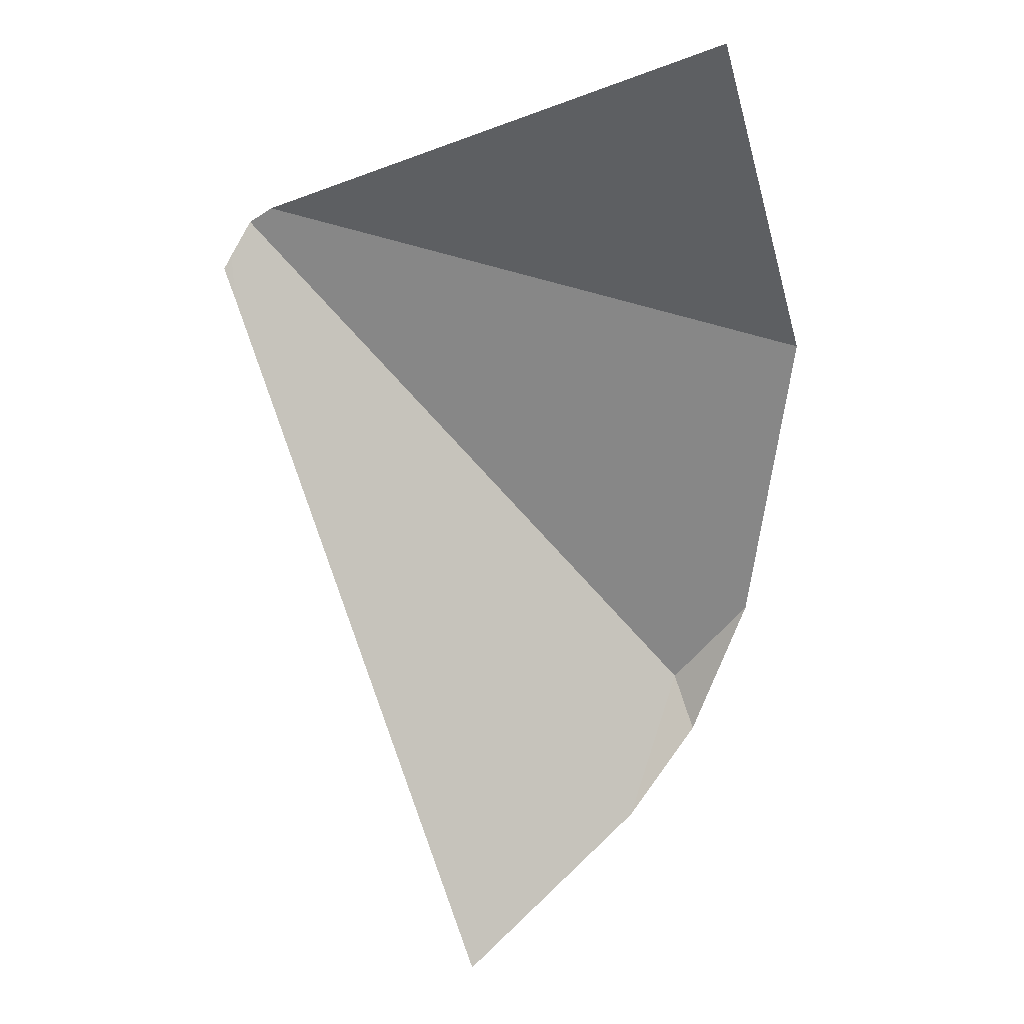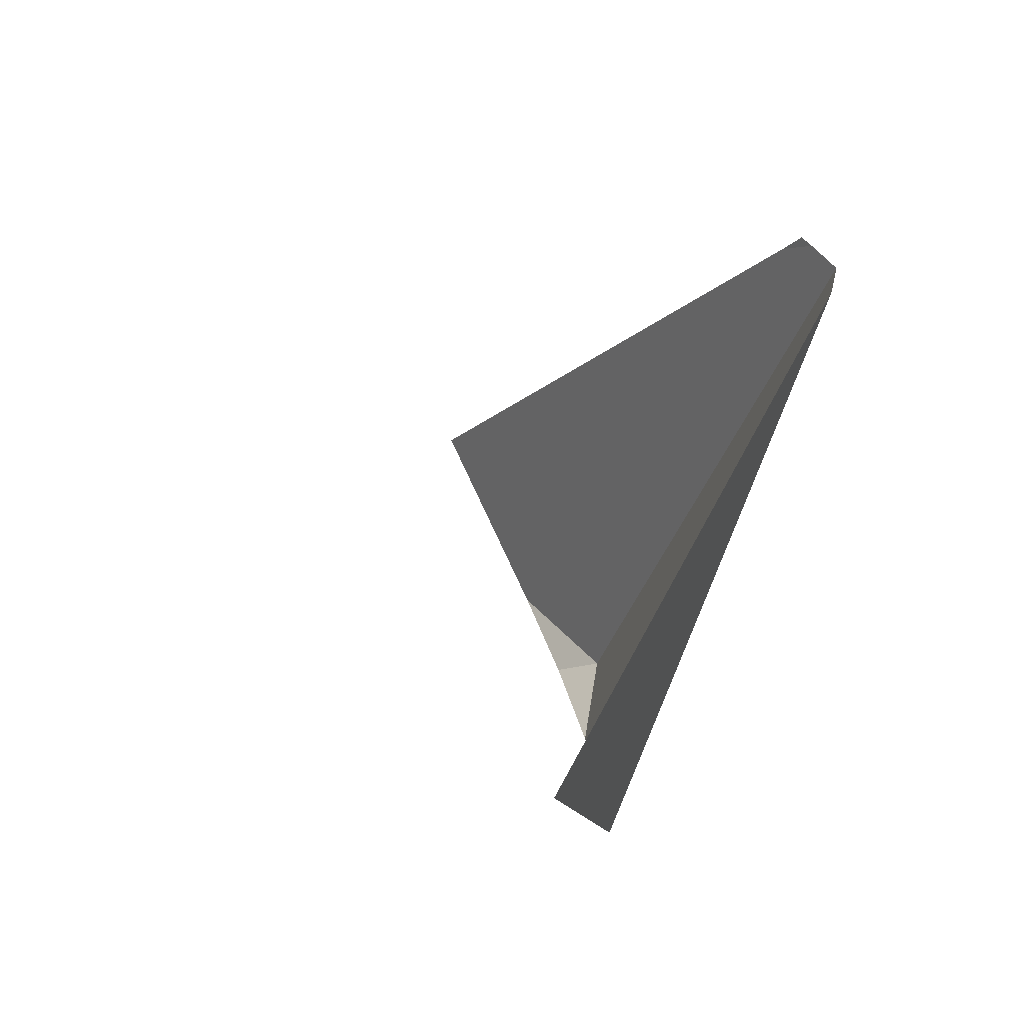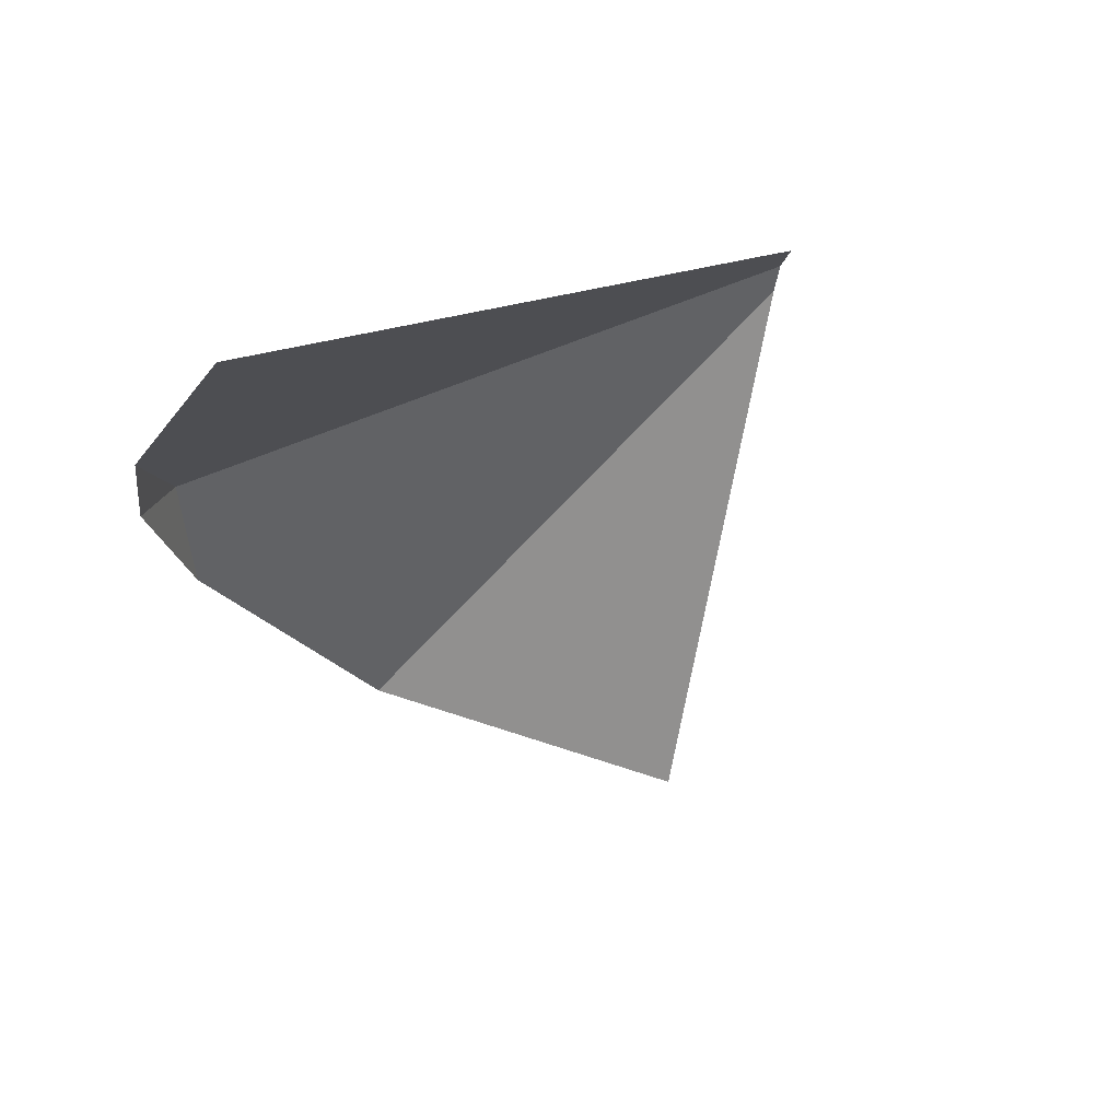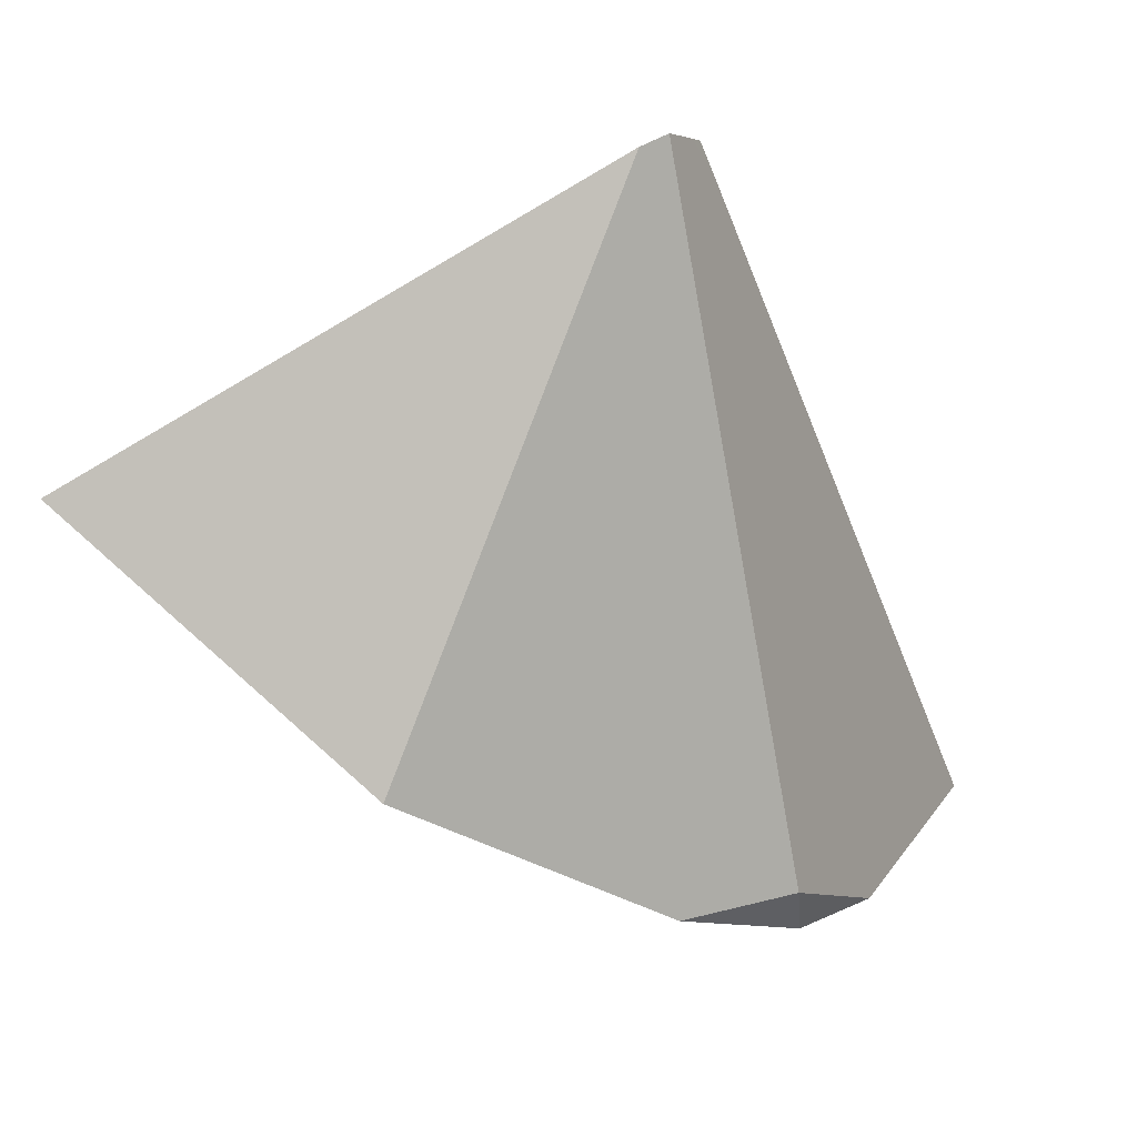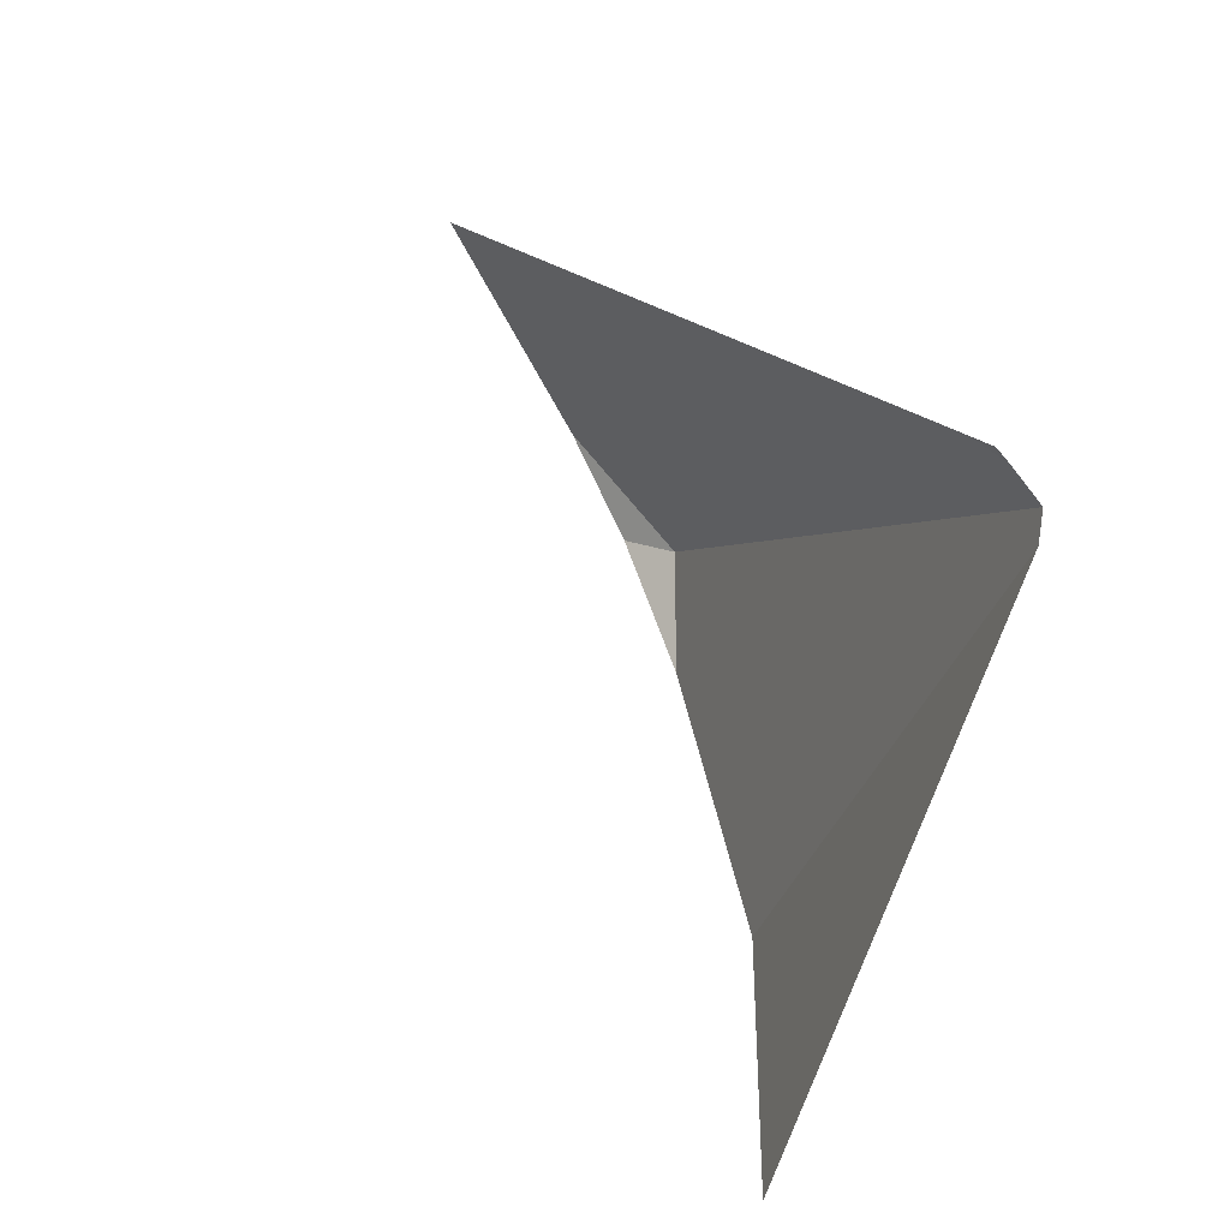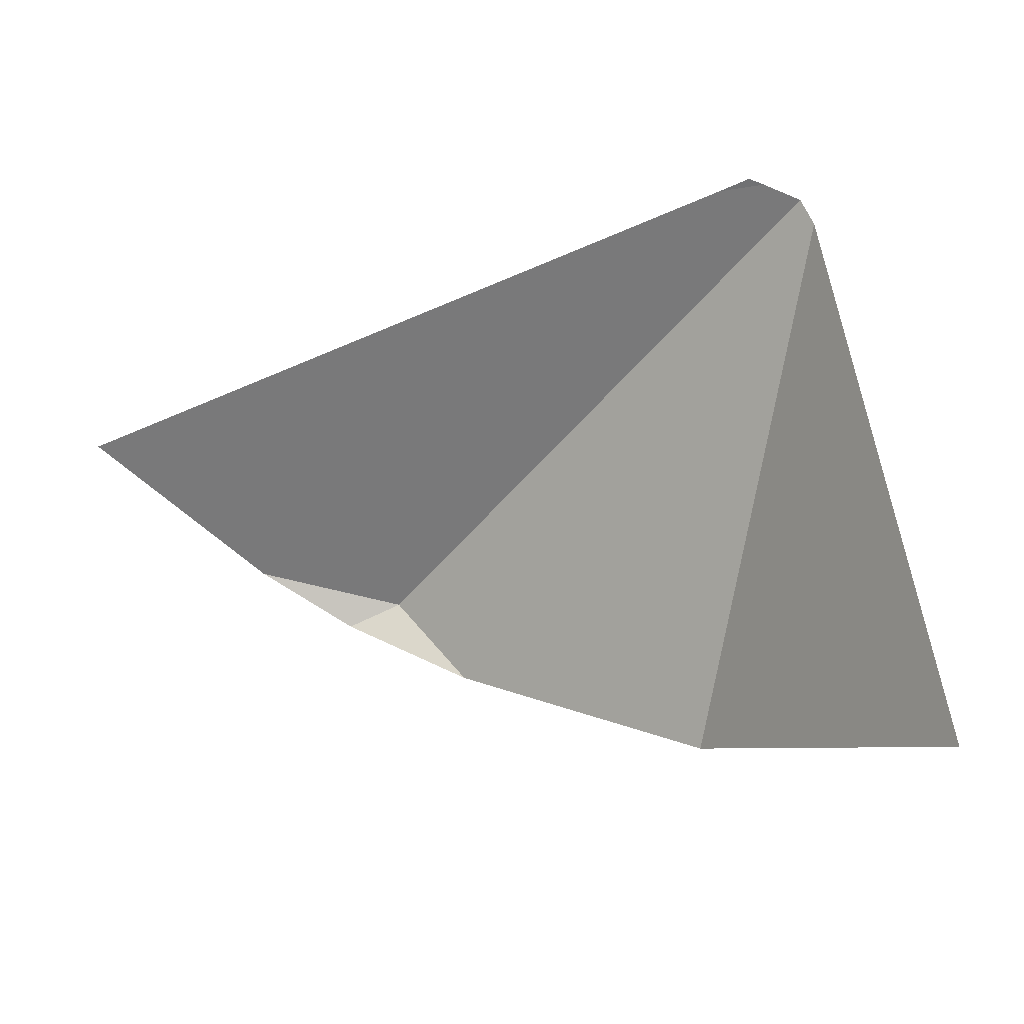
<metadata>
{"format":"obj","ext":"obj","renderer":"f3d","projection":"perspective","resolution":1024,"background":"white","views":[{"elev":-29.1,"azim":-104.0,"up":"+Z"},{"elev":16.0,"azim":-58.5,"up":"+Y"},{"elev":-64.8,"azim":120.5,"up":"+Z"},{"elev":73.0,"azim":10.0,"up":"+Z"},{"elev":55.3,"azim":-67.9,"up":"+Y"},{"elev":29.8,"azim":-112.3,"up":"+Y"}]}
</metadata>
<code>
v 23.56 -15.15 106.7
v 16.8 3.211 118.2
v 16.2 2.689 119.3
v 16.2 2.689 119.3
v 15.46 2.05 119.5
v 16.8 3.211 118.2
v 15.46 2.05 119.5
v 17.54 2.892 116.8
v 17.54 2.892 116.8
v 17.03 3.411 117.7
v 11.66 -16.08 113.9
v 20.15 -16.85 108.1
v 11.53 -16.06 114
v 11.66 -16.08 113.9
v 26.06 -14.05 102
v 28.82 -8.707 96.62
v 28.82 -8.707 96.62
v 28.85 -8.652 96.57
v 20.15 -16.85 108.1
v 23.77 -15.9 104.9
v 23.77 -15.9 104.9
v 23.85 -15.88 104.8
v 1.245 -10.22 117.9
v 11.53 -16.06 114
v 23.85 -15.88 104.8
v 24.63 -15.23 103.8
v 24.63 -15.23 103.8
v 26.06 -14.05 102
f 2 3 1
f 6 9 10
f 1 4 11
f 4 5 13
f 2 1 15
f 8 2 17
f 11 12 1
f 13 14 4
f 15 16 2
f 17 18 8
f 1 19 20
f 1 21 22
f 7 23 24
f 1 25 26
f 1 27 28

</code>
